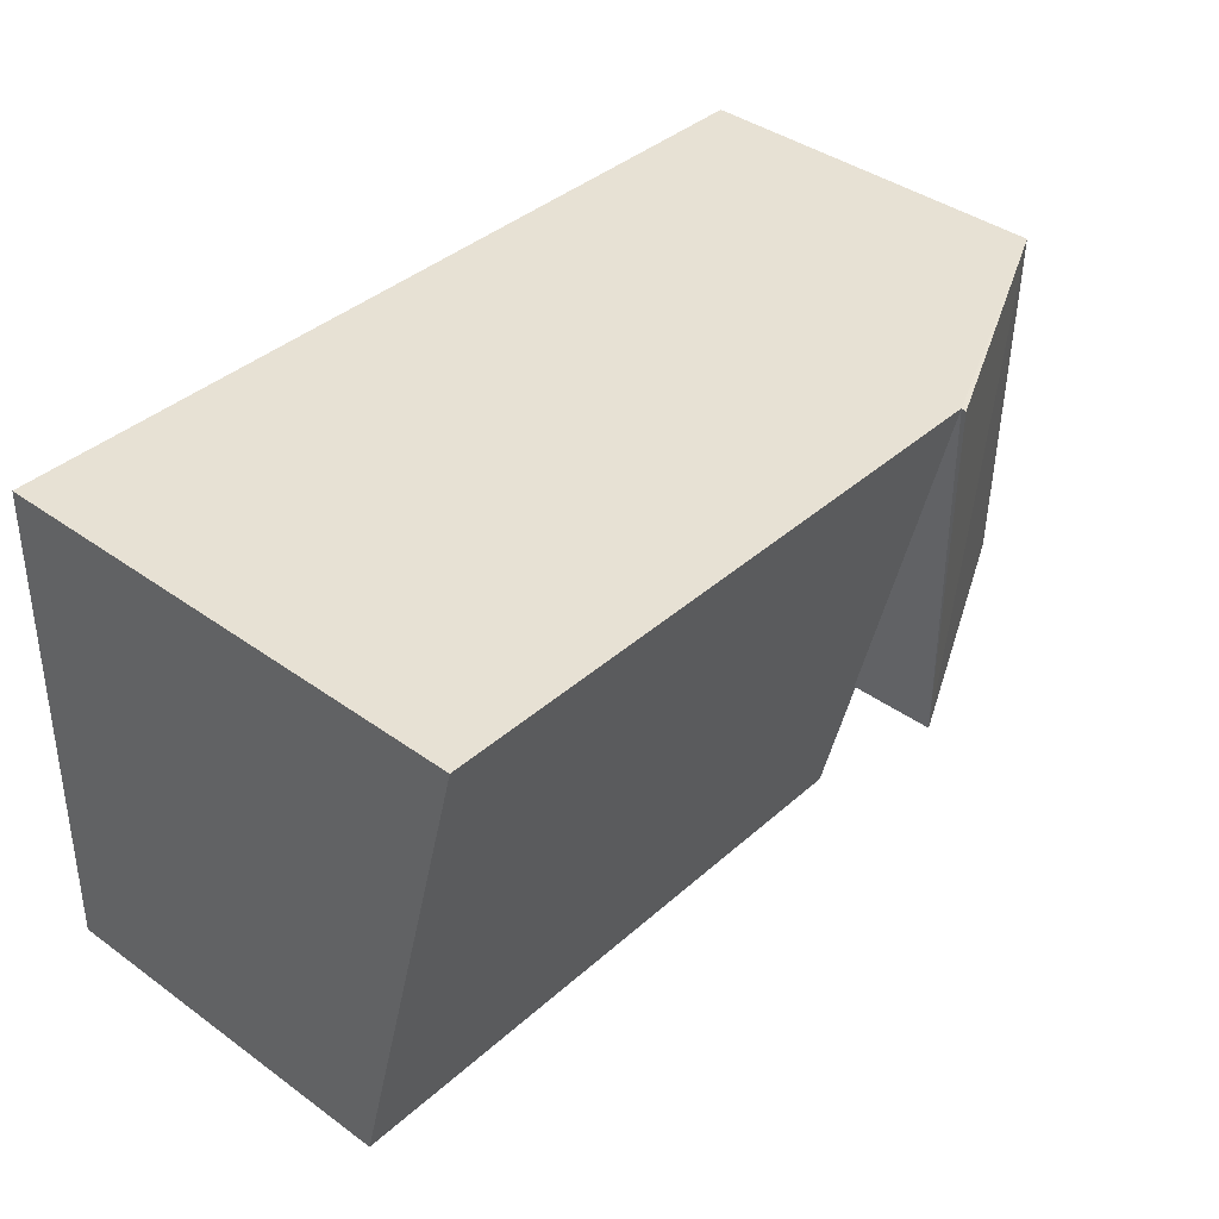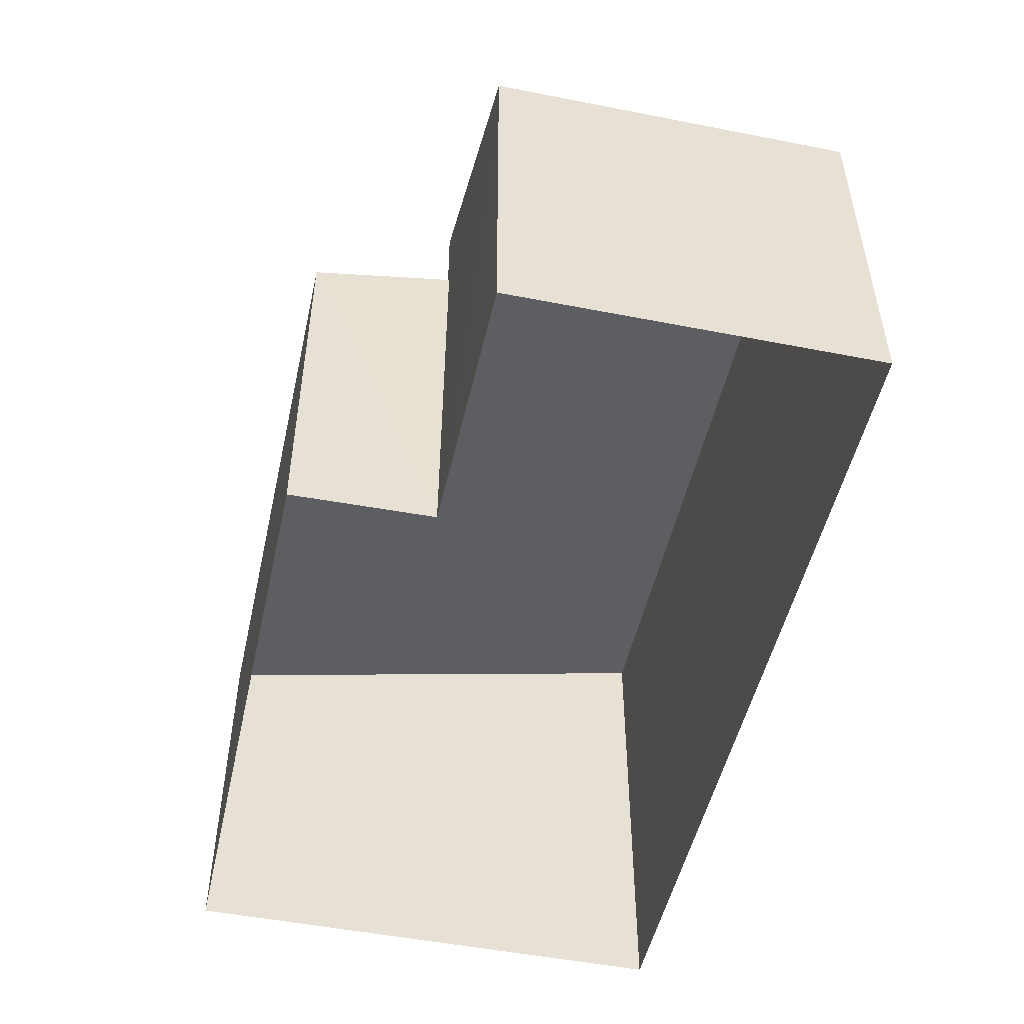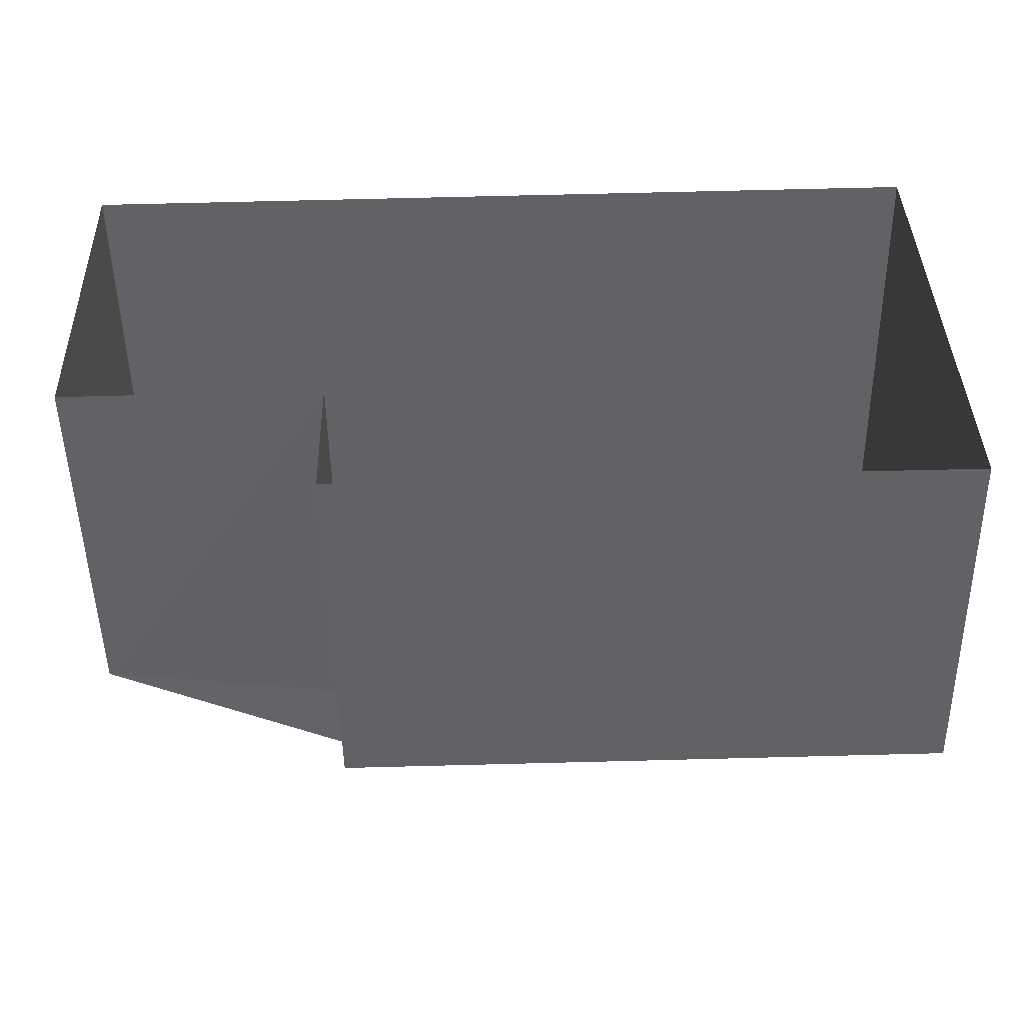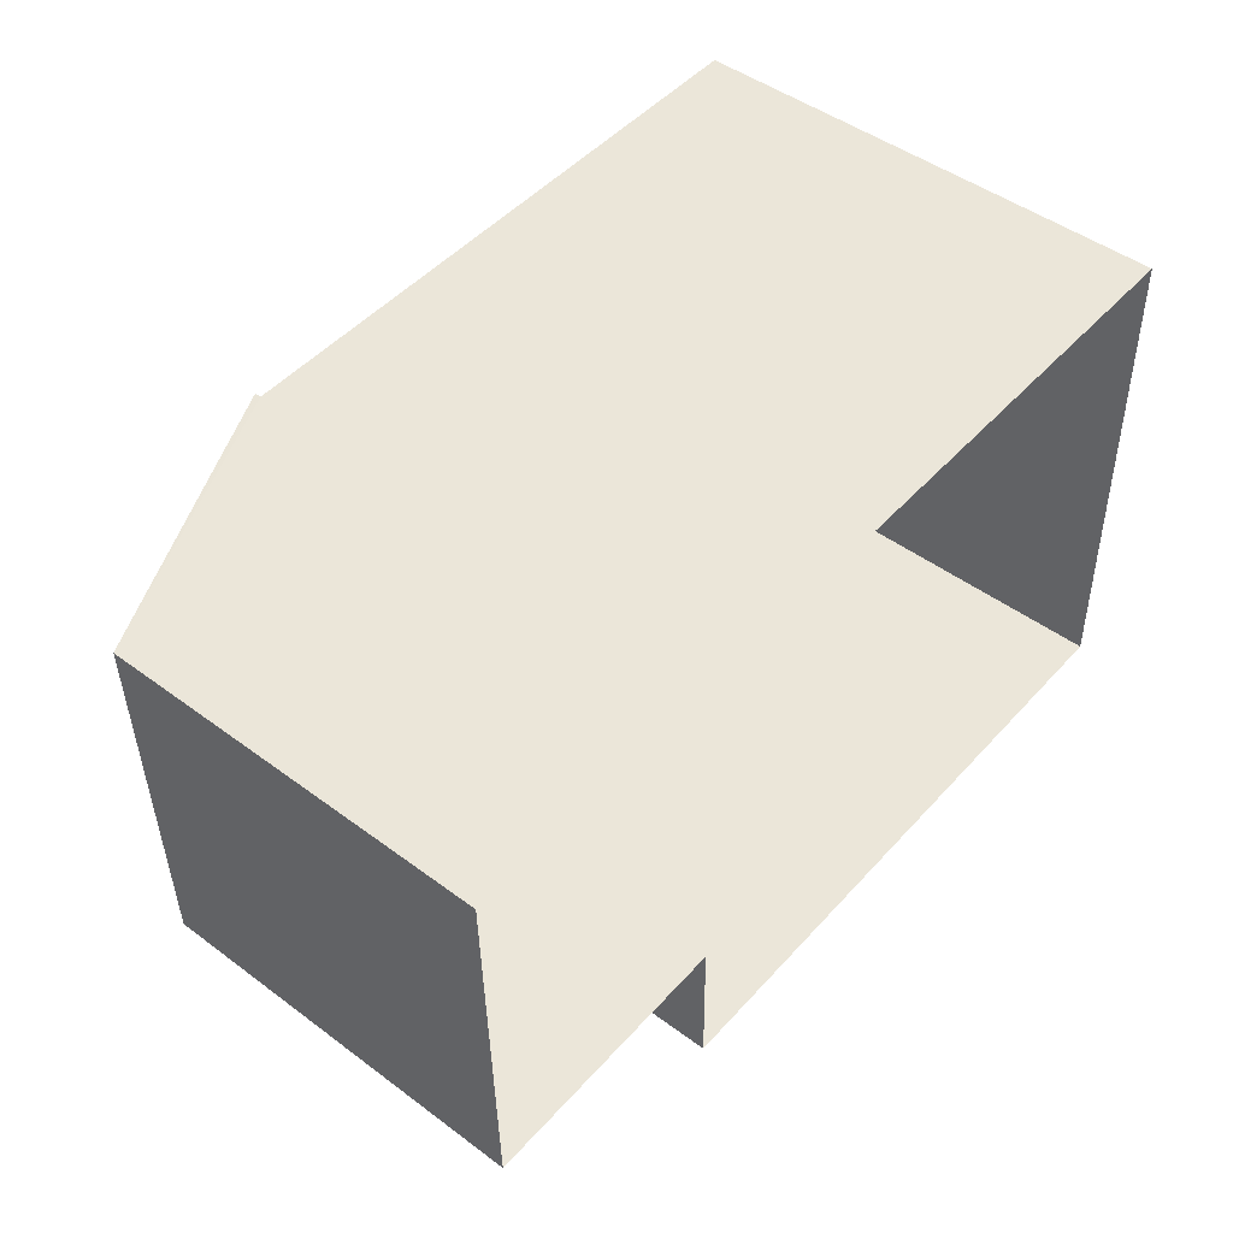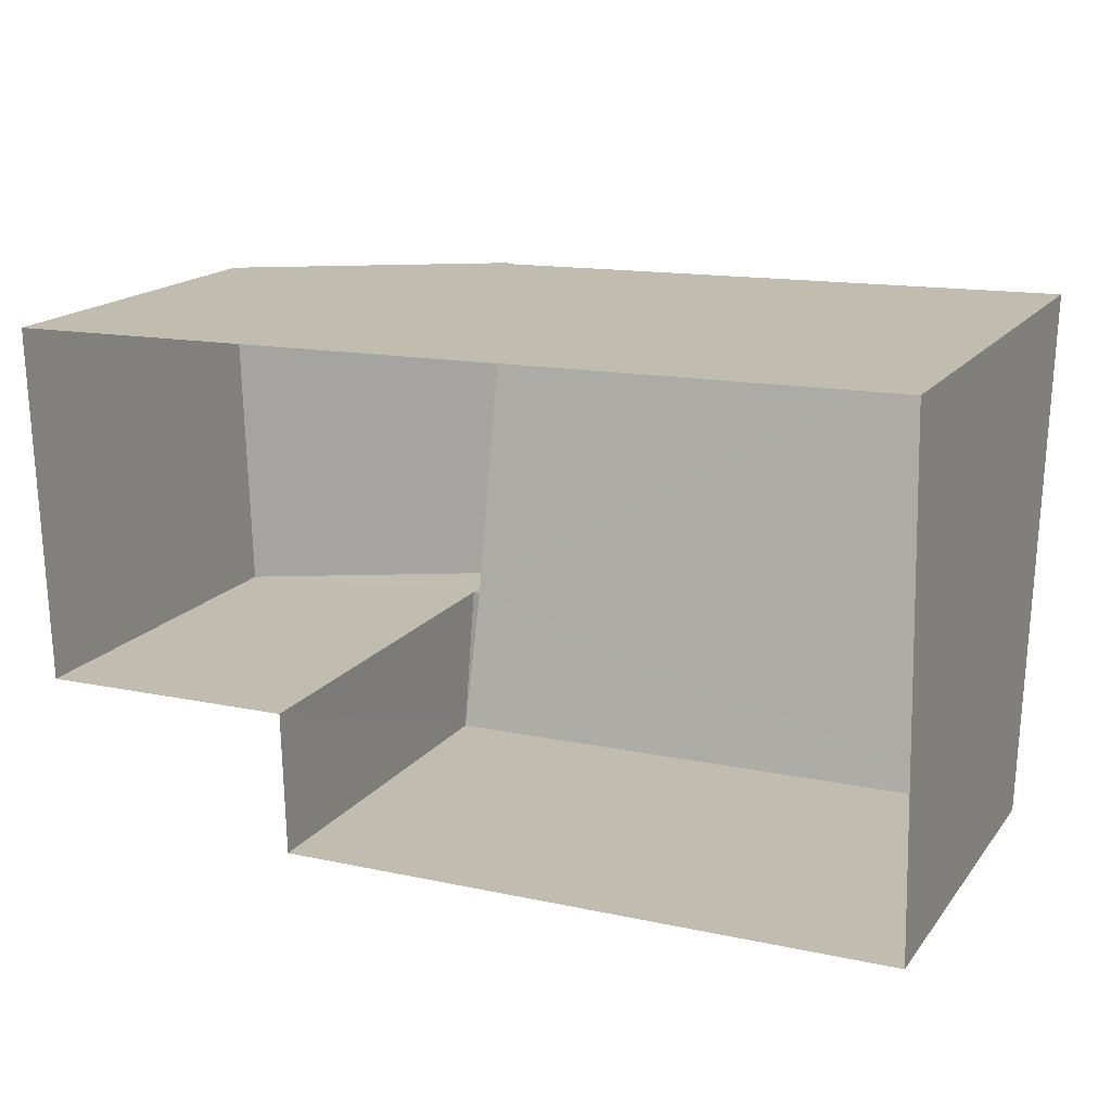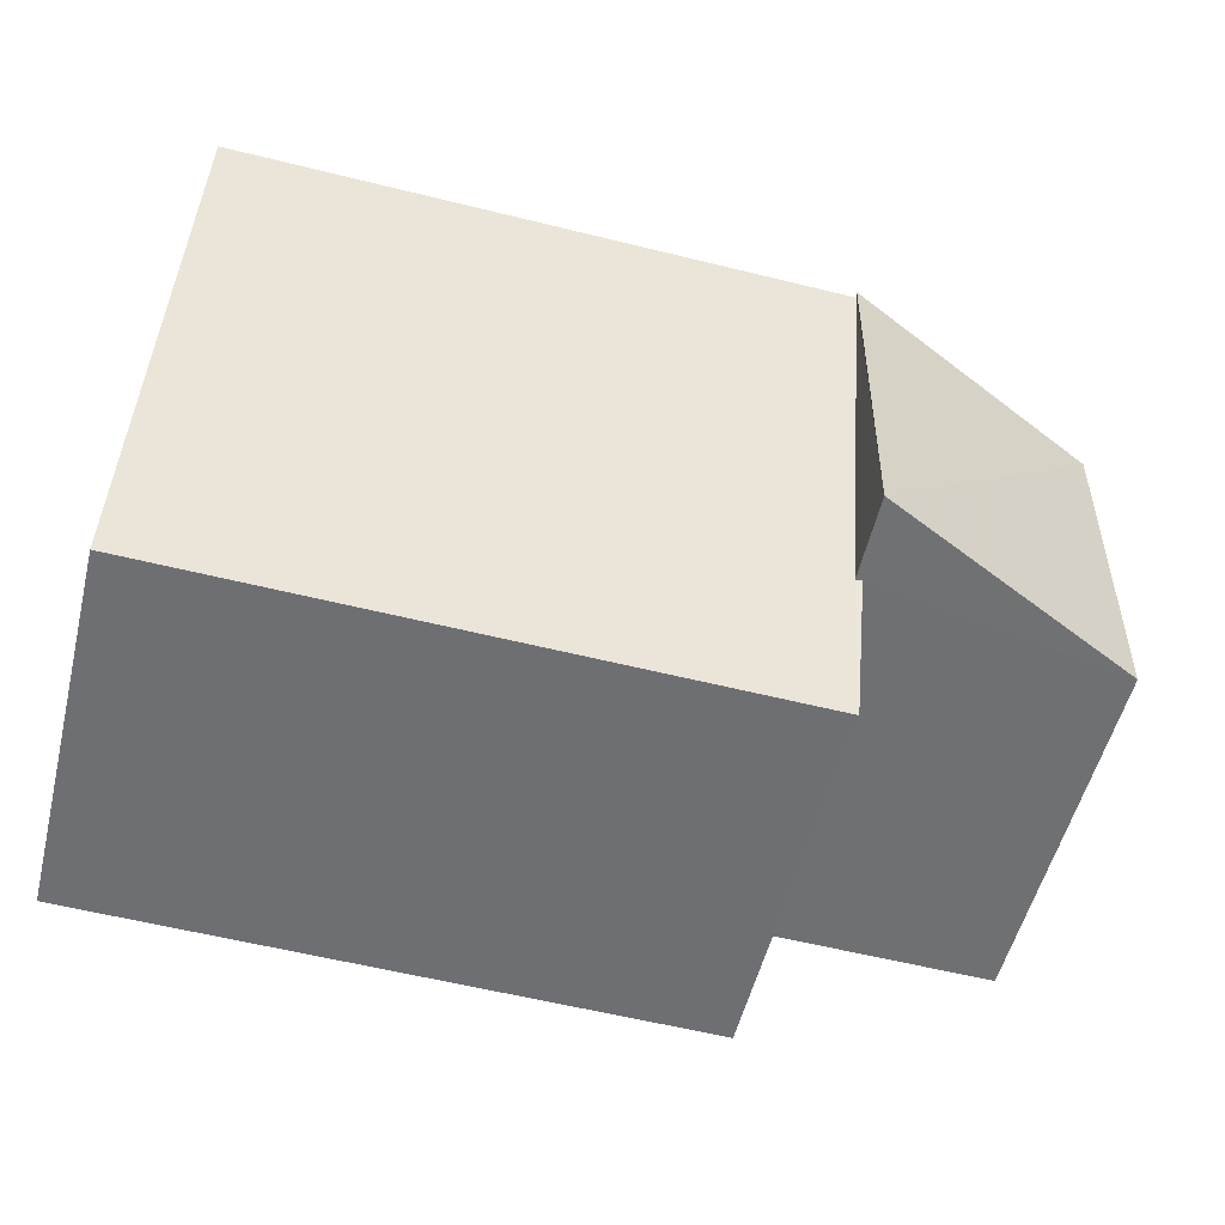
<metadata>
{"format":"obj","ext":"obj","renderer":"f3d","projection":"perspective","resolution":1024,"background":"white","views":[{"elev":40.0,"azim":-48.2,"up":"+Y"},{"elev":-50.1,"azim":76.4,"up":"+Z"},{"elev":-50.5,"azim":-179.3,"up":"+Y"},{"elev":47.1,"azim":130.0,"up":"+Y"},{"elev":17.2,"azim":-154.9,"up":"+Y"},{"elev":-54.6,"azim":-14.1,"up":"+Y"}]}
</metadata>
<code>
v -3.728e+05 -1.046e+05 27.04
v -3.728e+05 -1.046e+05 27.04
v -3.728e+05 -1.046e+05 27.04
v -3.728e+05 -1.046e+05 27.04
v -3.728e+05 -1.046e+05 27.04
v -3.728e+05 -1.046e+05 27.04
v -3.728e+05 -1.046e+05 30.63
v -3.728e+05 -1.046e+05 31.83
v -3.728e+05 -1.046e+05 31.83
v -3.728e+05 -1.046e+05 30.63
v -3.728e+05 -1.046e+05 31.77
v -3.728e+05 -1.046e+05 31.77
v -3.728e+05 -1.046e+05 30.99
v -3.728e+05 -1.046e+05 30.67
v -3.728e+05 -1.046e+05 30.67
v -3.728e+05 -1.046e+05 30.99
f 1 2 3
f 3 4 1
f 5 2 1
f 6 5 1
f 7 8 9
f 10 7 9
f 11 12 13
f 12 14 13
f 13 15 16
f 13 14 15
f 1 15 6
f 1 16 15
f 2 11 3
f 3 11 7
f 12 11 2
f 7 11 8
f 14 2 5
f 14 12 2
f 11 9 8
f 11 13 9
f 14 5 6
f 15 14 6
f 10 4 3
f 7 10 3
f 4 10 1
f 16 9 13
f 1 10 16
f 10 9 16

</code>
